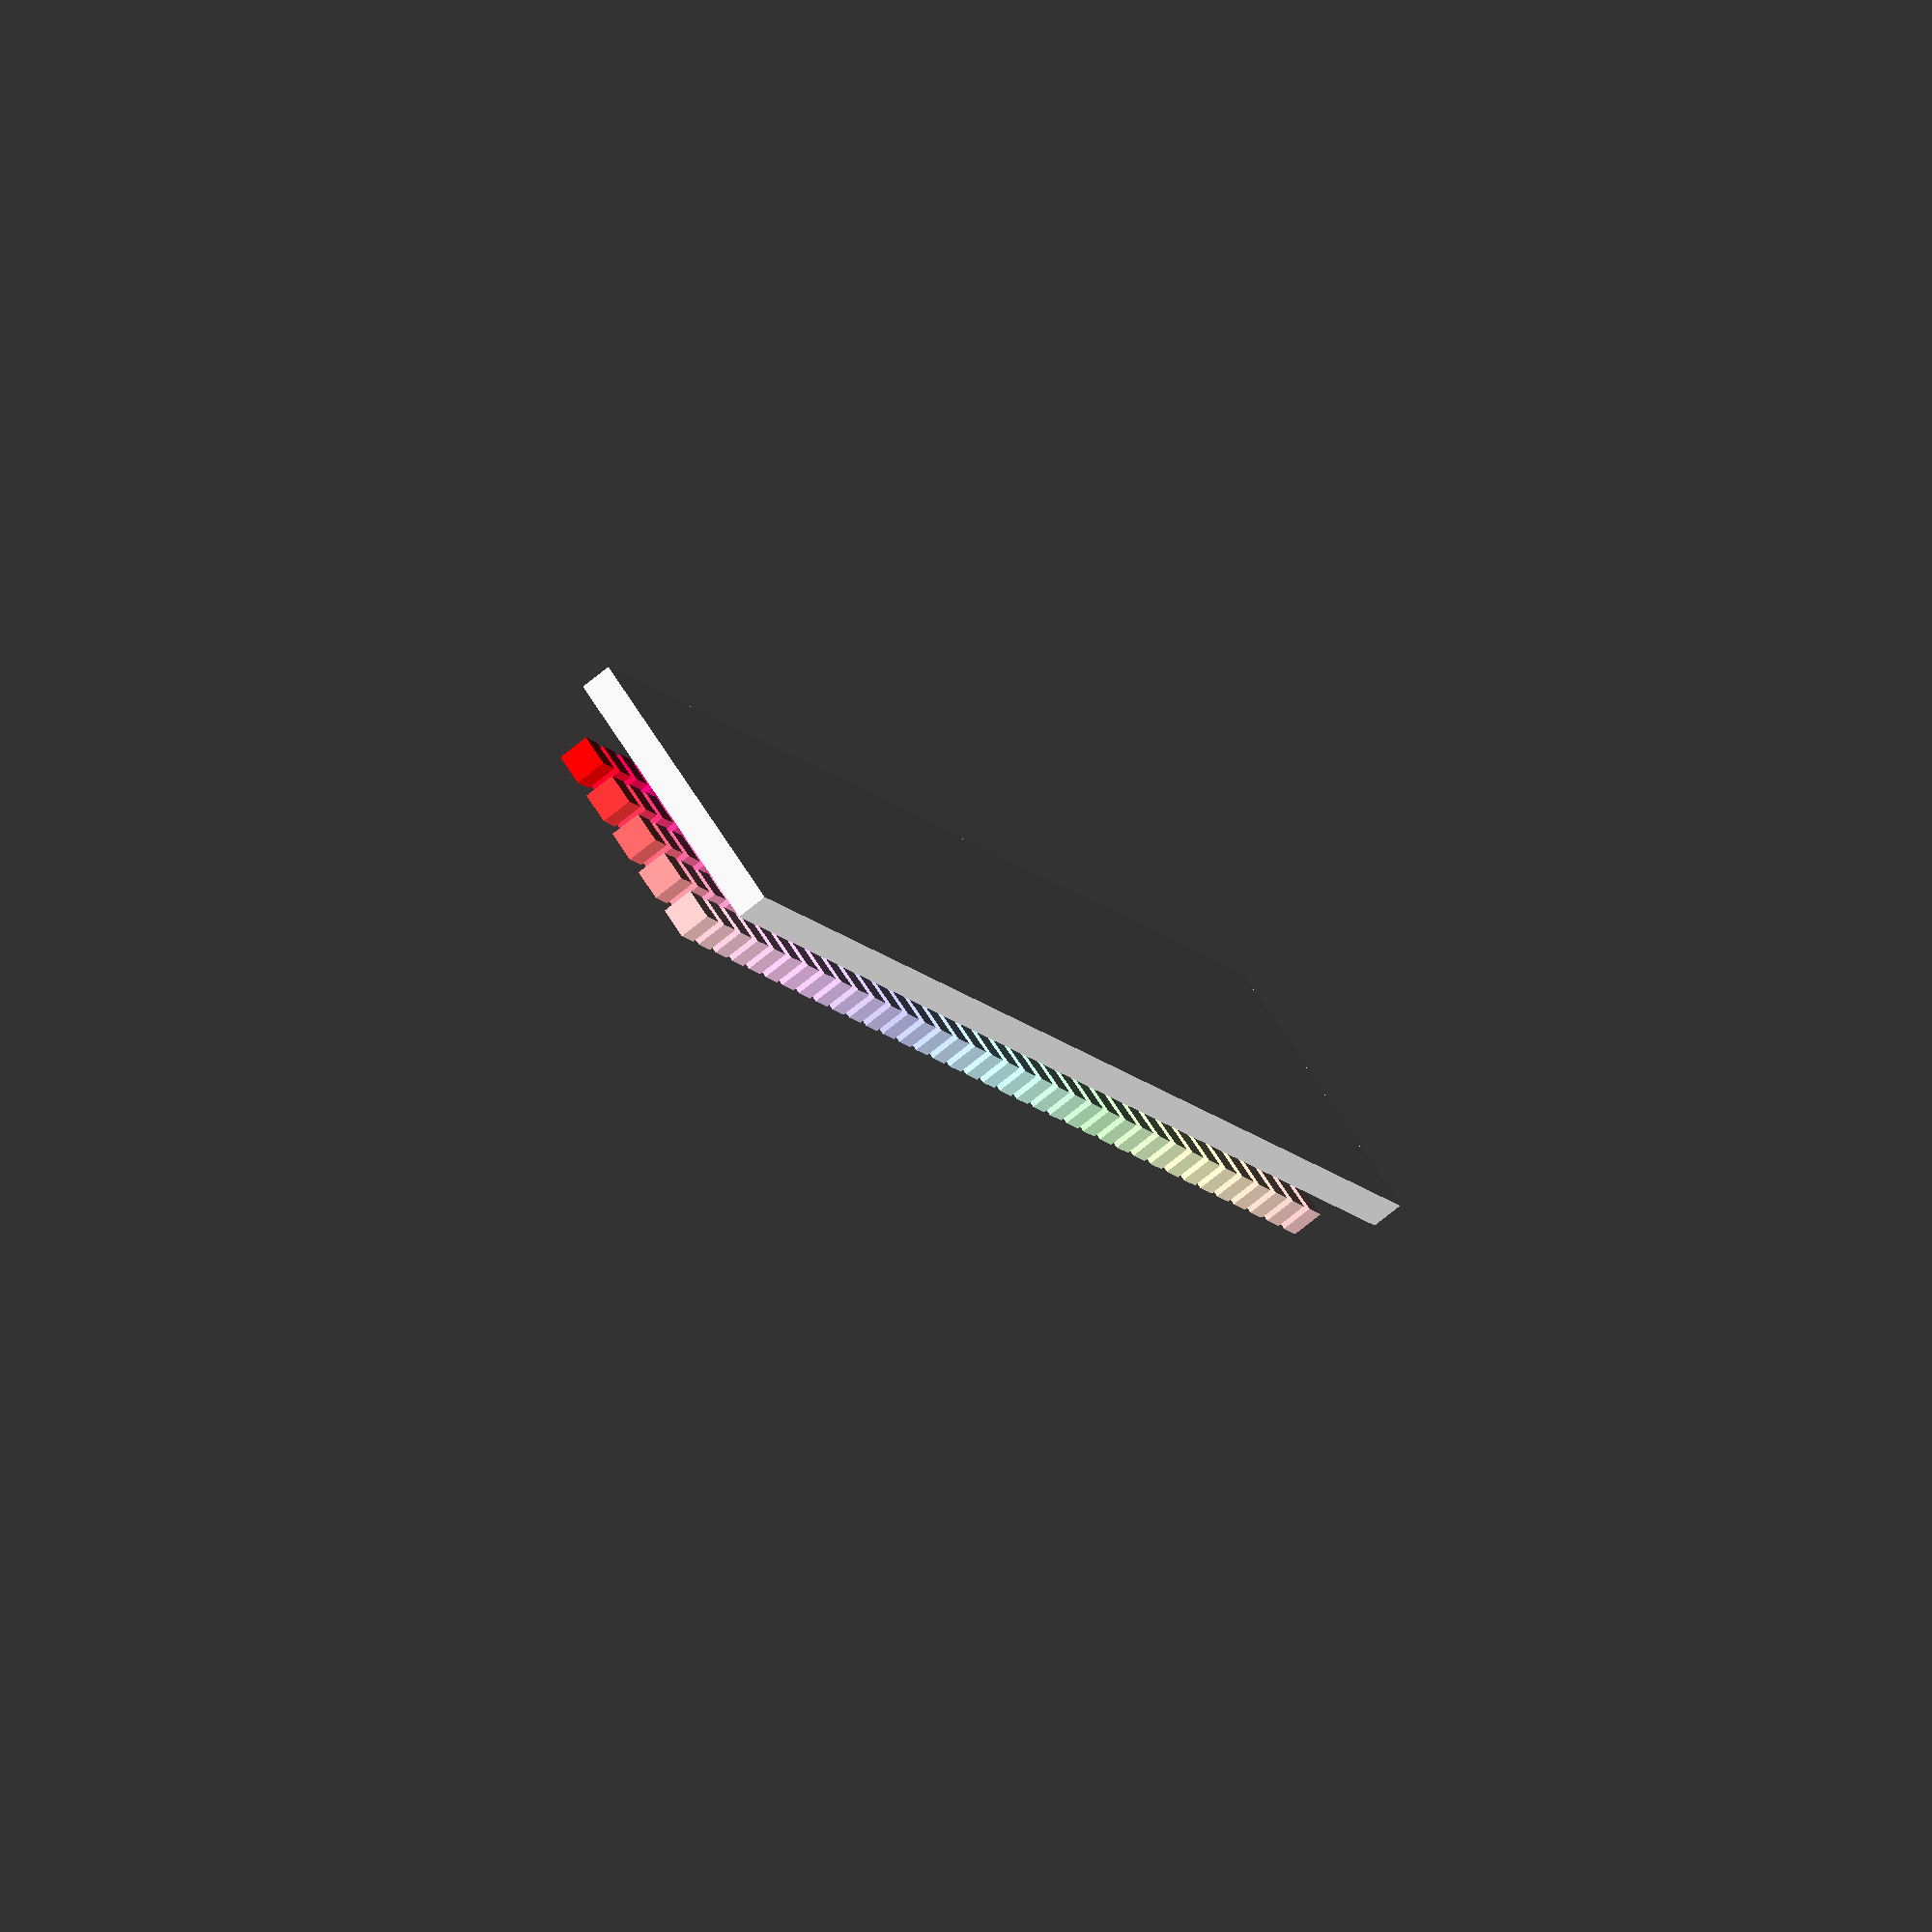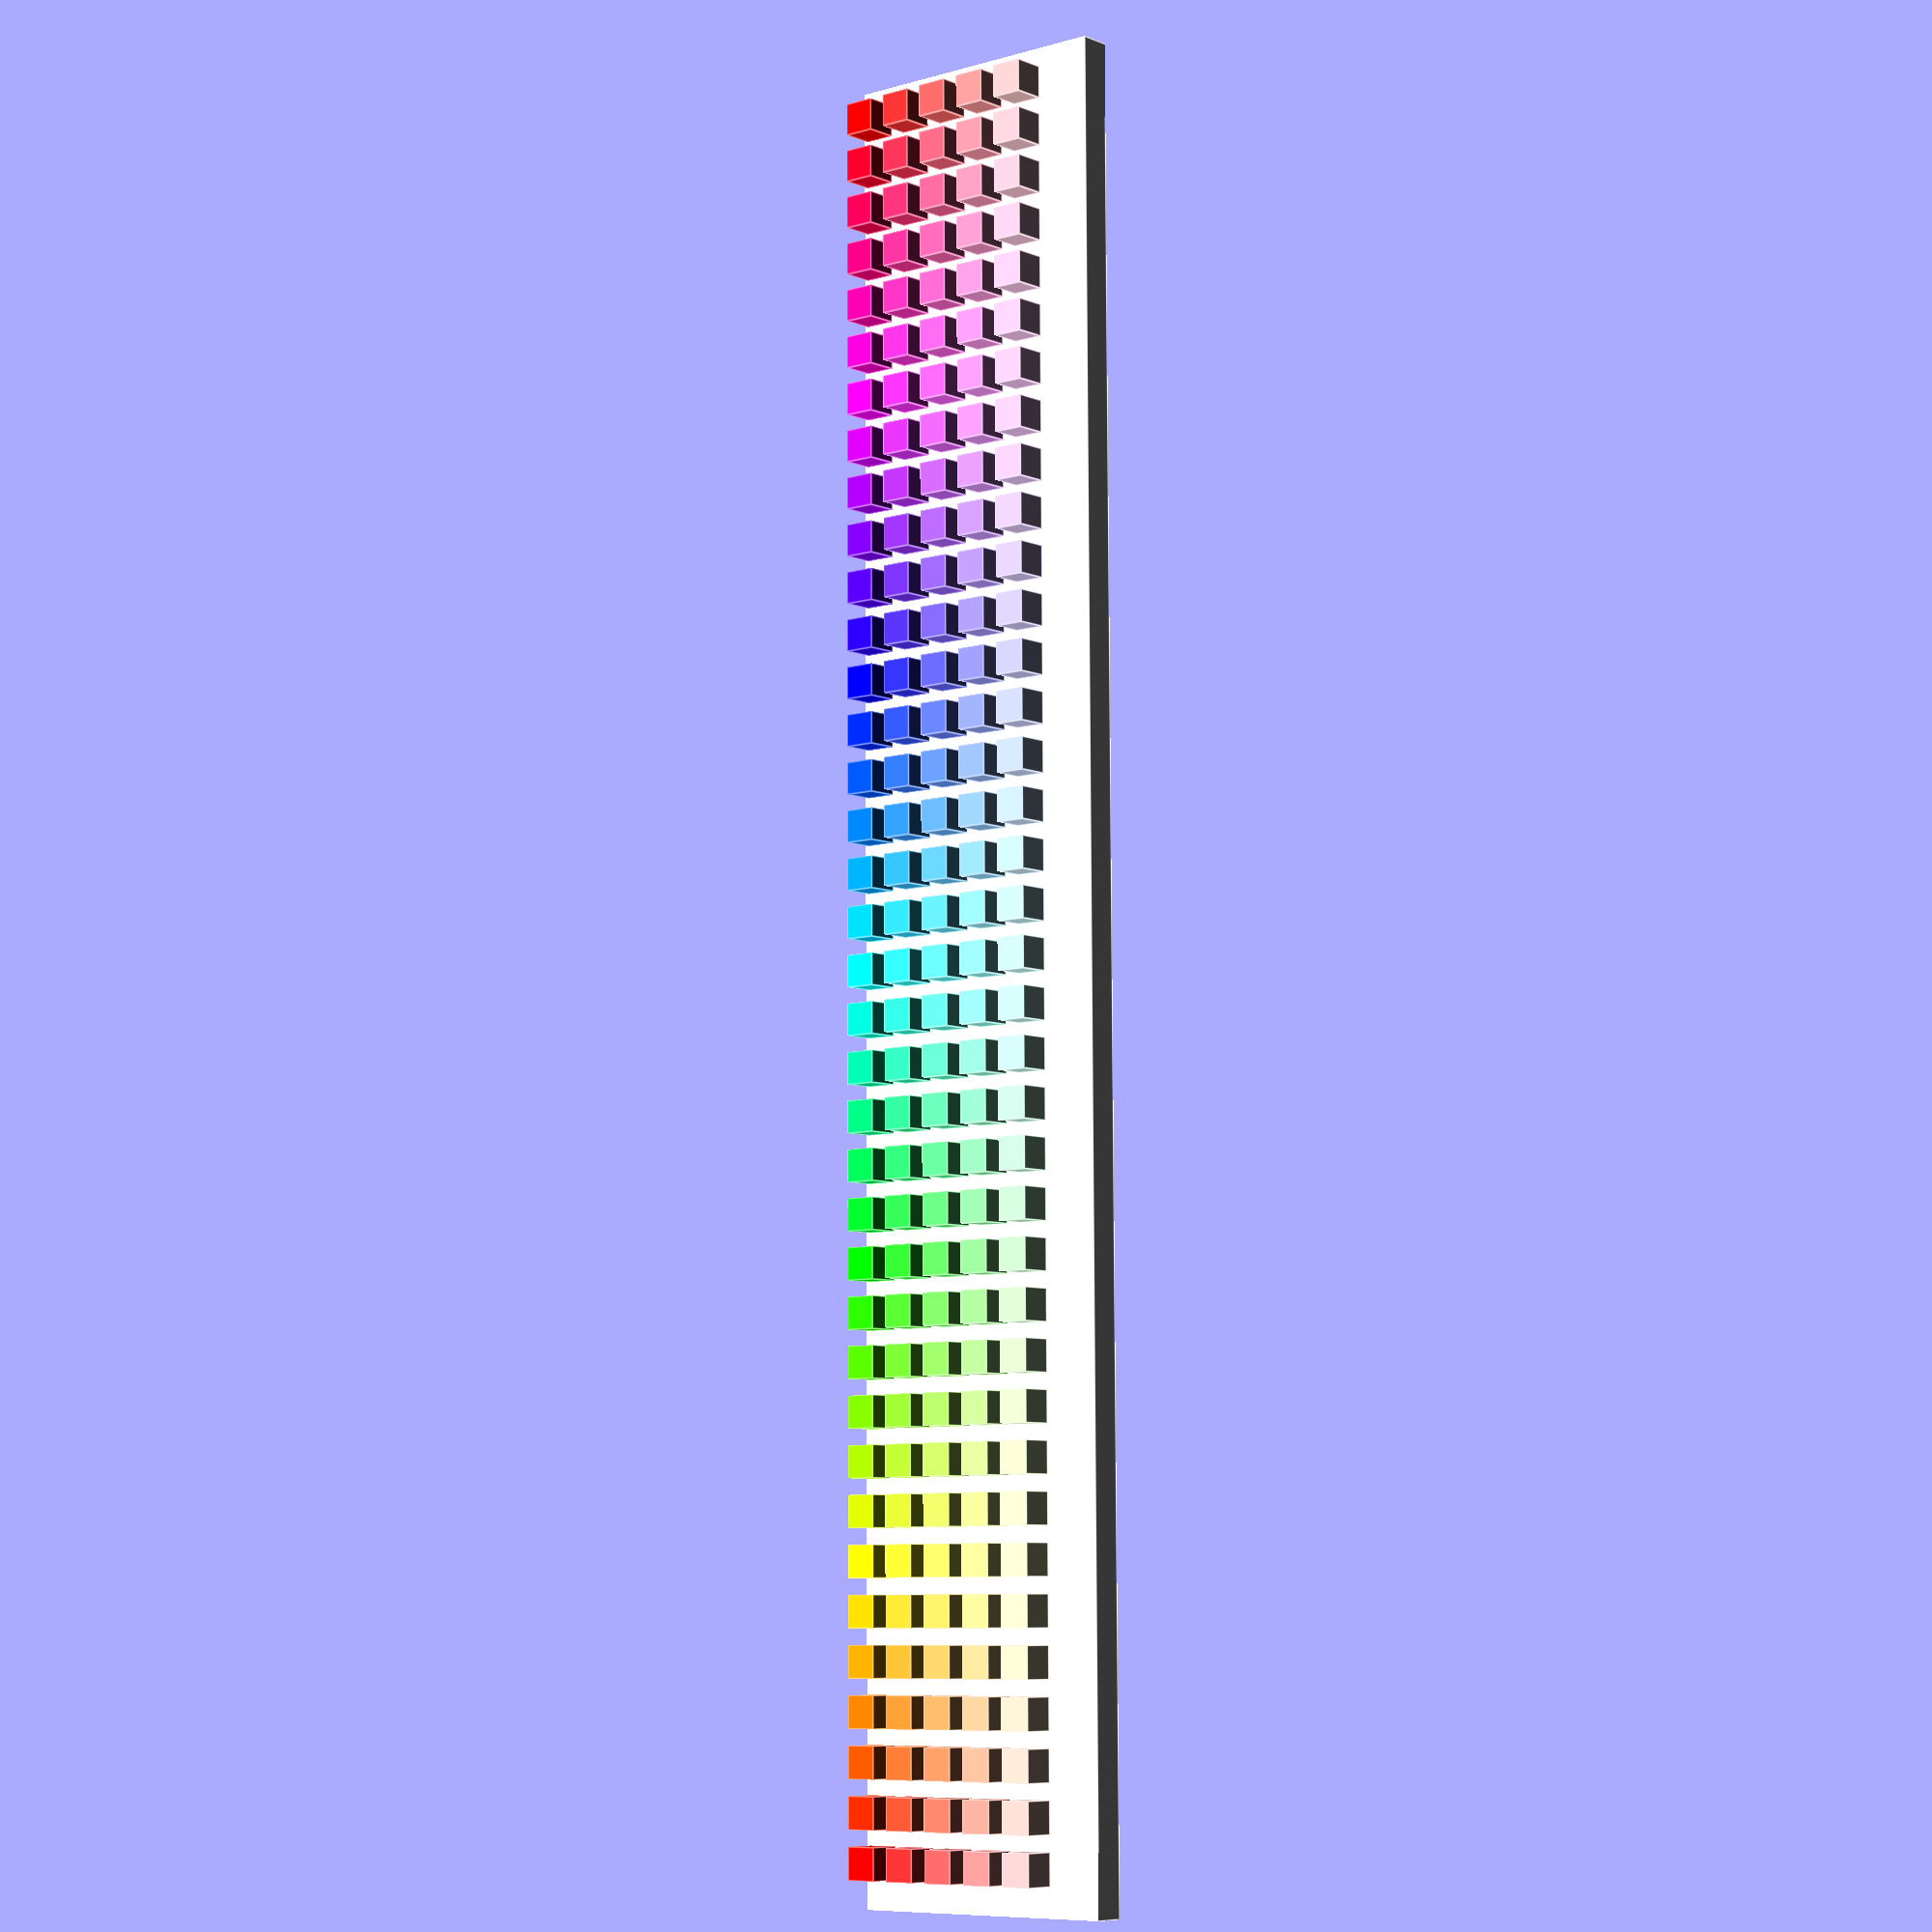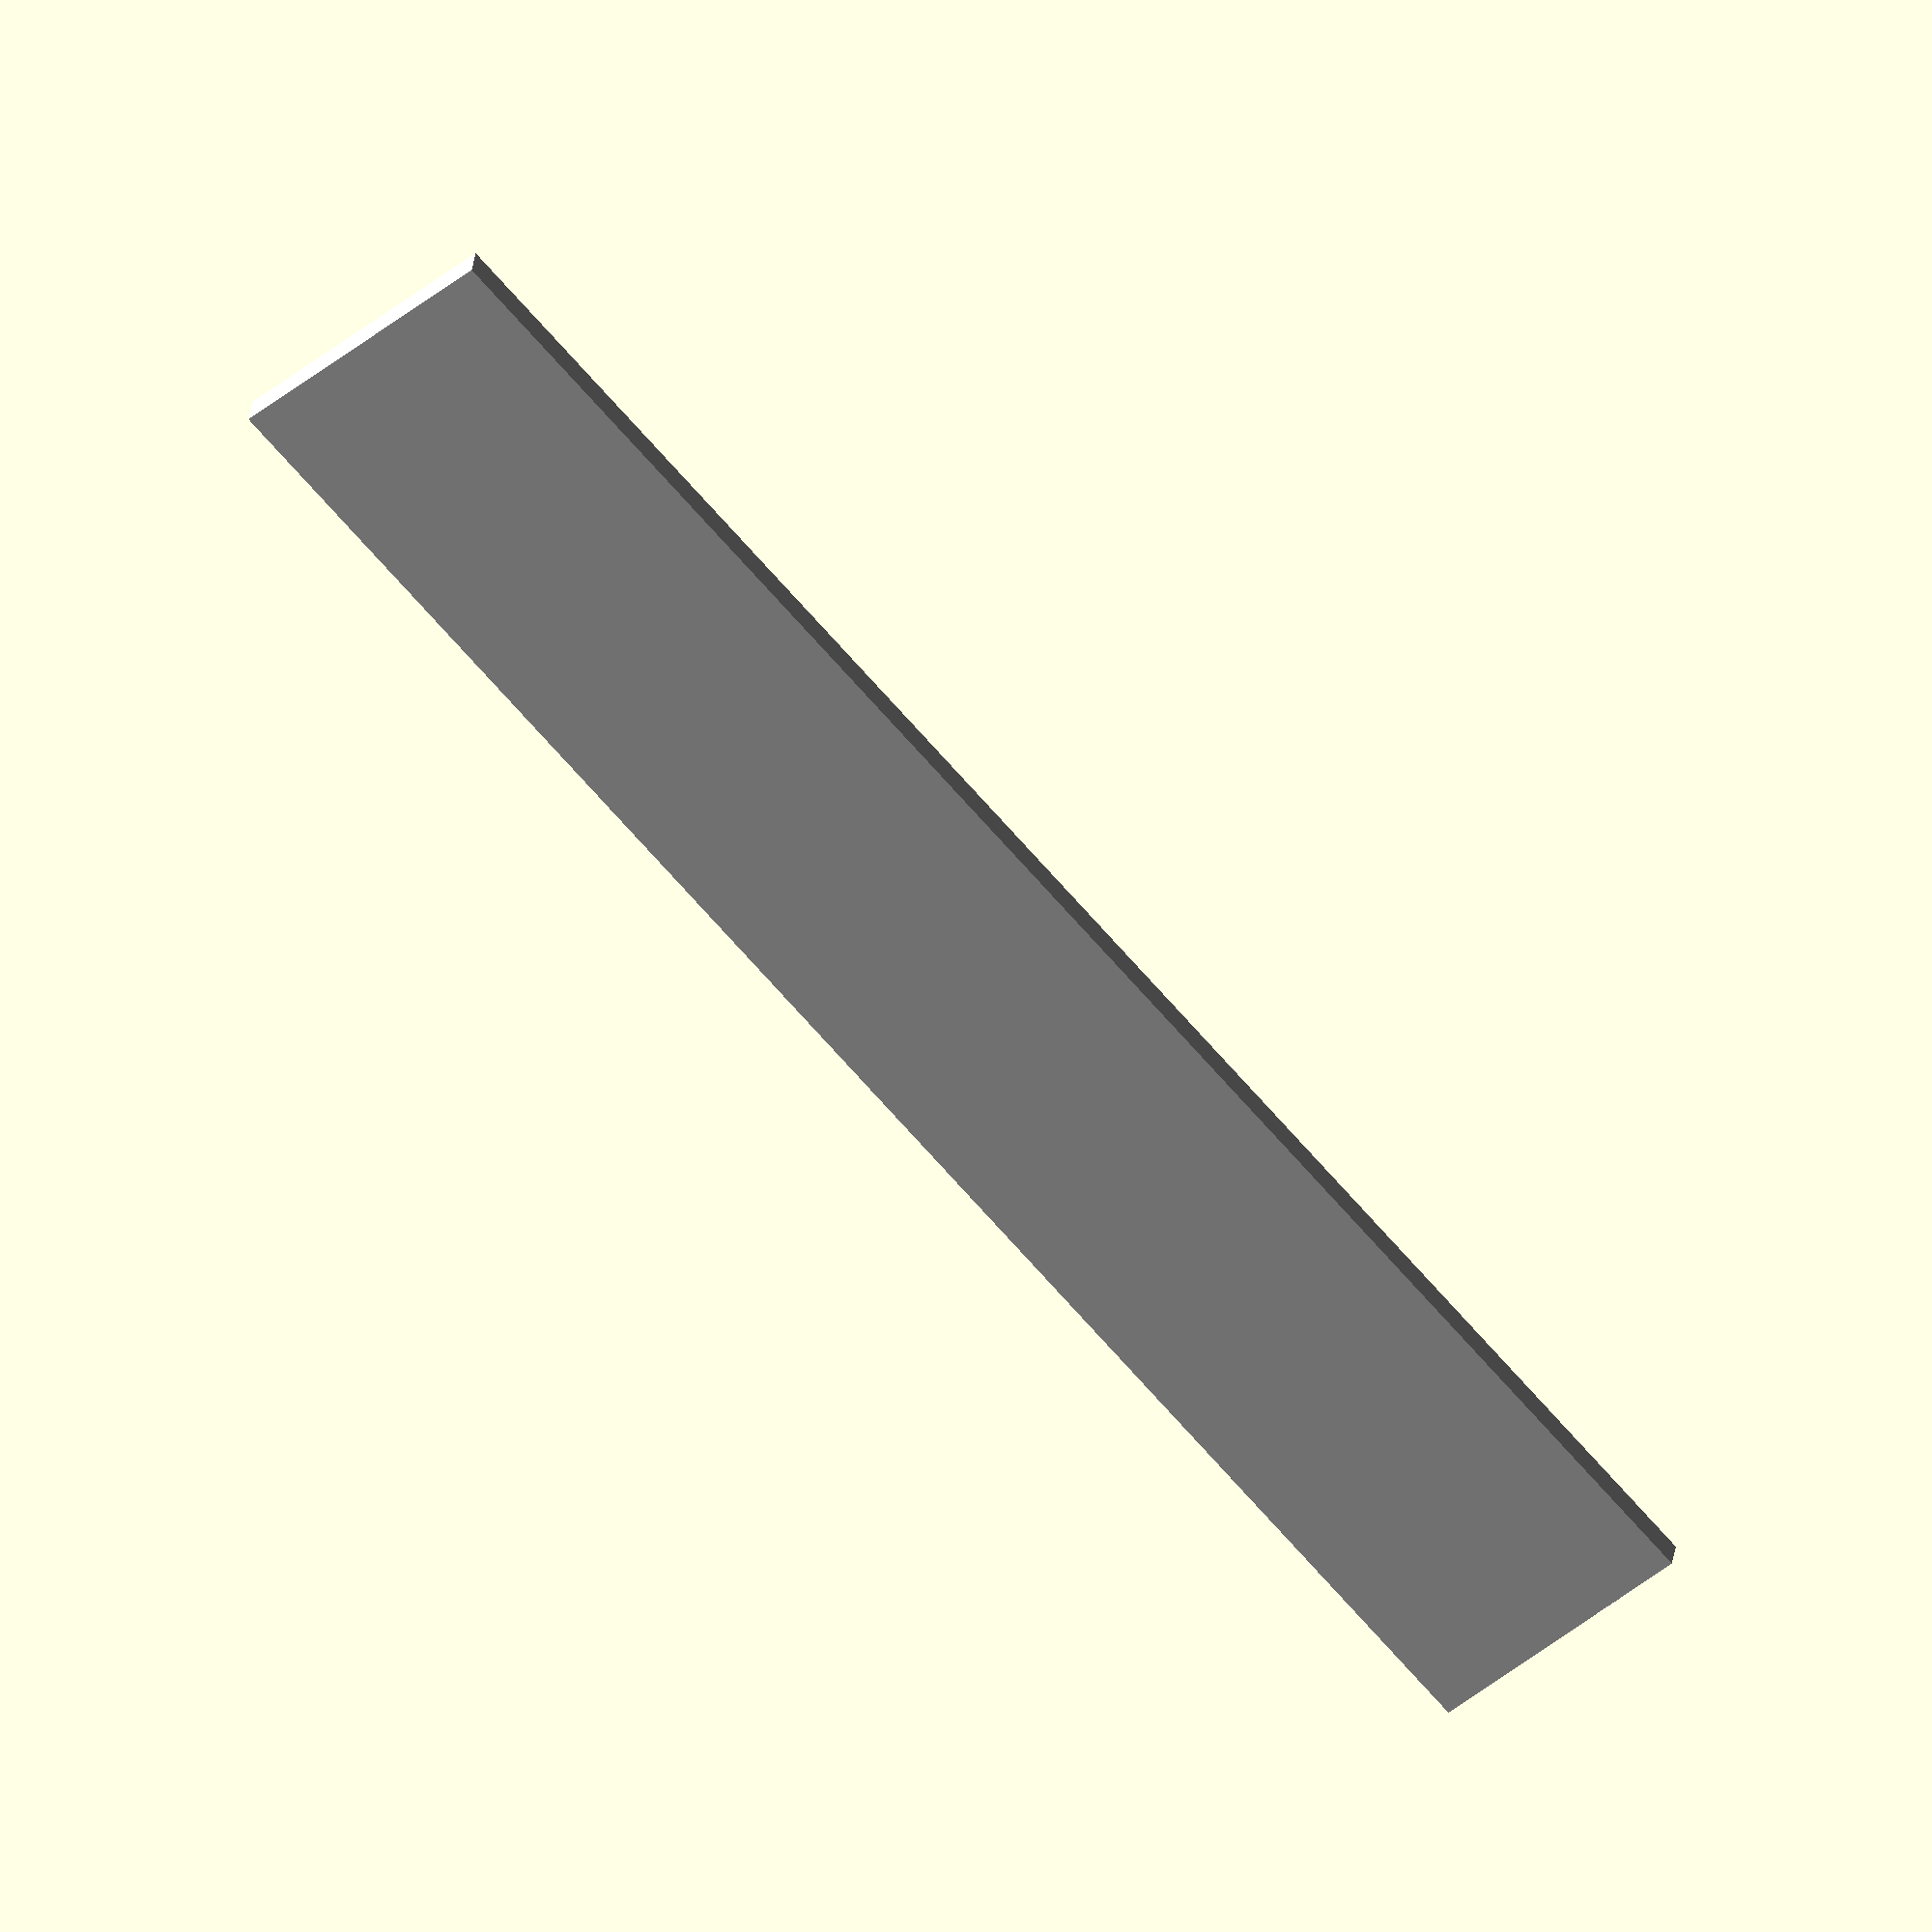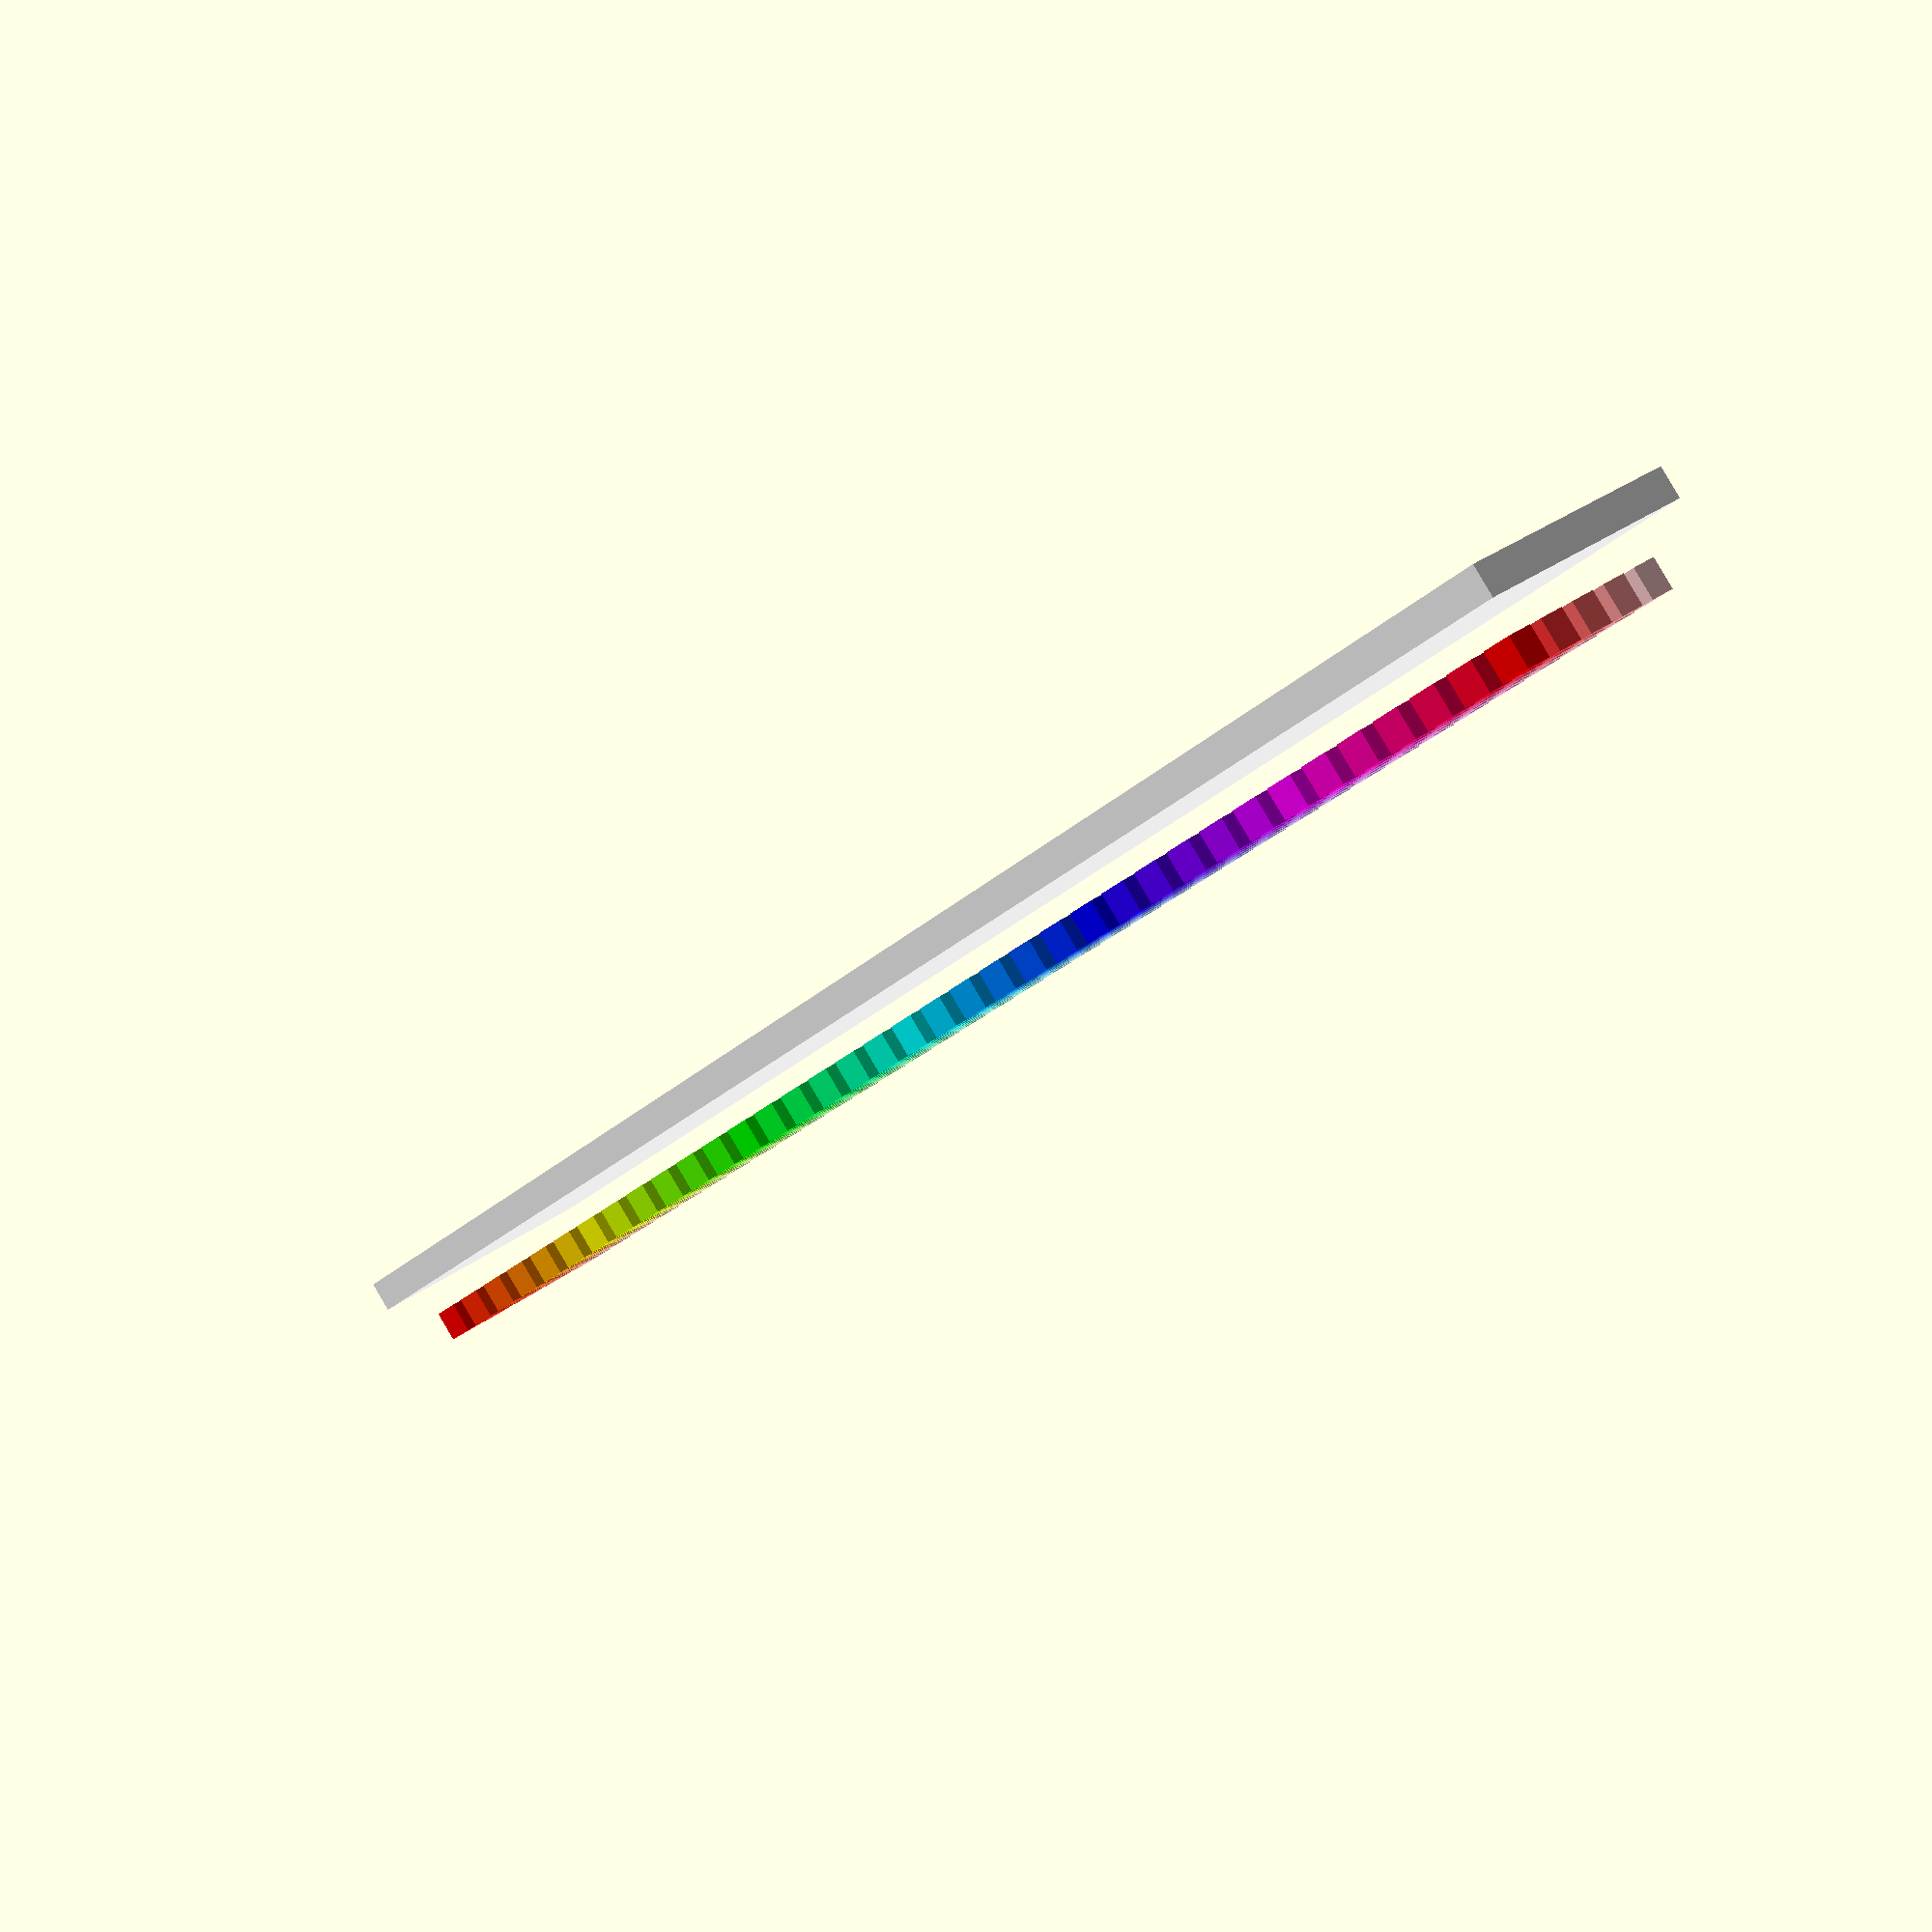
<openscad>
// transmission function estimation

// this script displays cubes with various colors on screen.
// horizontal axis is hue, 0 ... 360 in steps of 10 degree
// vertical axis is saturation, 0.20 ... 1.00 in steps of 0.2

// measure transmission function of filter this way:
// look through left (red) filter of 3D anaglyph glasses.
// for every column, mark the lowest square which is invisible.
// this gives the transmission function for the left (red) filter.
// repeat for right (cyan) filter.

// set viewport
$vpt=[275, 50, 5];
$vpr=[0, 0, 0];
$vpd=1000;

function hsv(h, s, v) = hsv1(h/360,s/100,v/100, 1);
function hsv1(h, s = 1, v = 1, a = 1, p, q, t) = (p == undef || q == undef || t == undef) // by LightAtPlay
	? hsv1(
		(h%1) * 6,
		s<0?0:s>1?1:s,
		v<0?0:v>1?1:v,
		a,
		(v<0?0:v>1?1:v) * (1 - (s<0?0:s>1?1:s)),
		(v<0?0:v>1?1:v) * (1 - (s<0?0:s>1?1:s) * ((h%1)*6-floor((h%1)*6))),
		(v<0?0:v>1?1:v) * (1 - (s<0?0:s>1?1:s) * (1 - ((h%1)*6-floor((h%1)*6))))
	)
	:
	h < 1 ? [v,t,p,a] :
	h < 2 ? [q,v,p,a] :
	h < 3 ? [p,v,t,a] :
	h < 4 ? [p,q,v,a] :
	h < 5 ? [t,p,v,a] :
	        [v,p,q,a];

// x axis is hue, y axis is saturation
for (h = [0:10:360]) {
  for (s = [20:20:100]) {
    translate([h*1.5, s/20*15, 0])
    color(hsv(h, s, 100))
    cube(10);
  }
}

// draw 5% grey background
translate([-10, 5, -20])
color(hsv(0, 0, 95))
cube([38*15, 6*15, 10]); 
// not truncated

</openscad>
<views>
elev=253.6 azim=237.3 roll=51.0 proj=o view=wireframe
elev=7.3 azim=269.7 roll=40.2 proj=p view=edges
elev=148.7 azim=130.3 roll=353.1 proj=o view=solid
elev=92.1 azim=132.6 roll=210.6 proj=p view=solid
</views>
